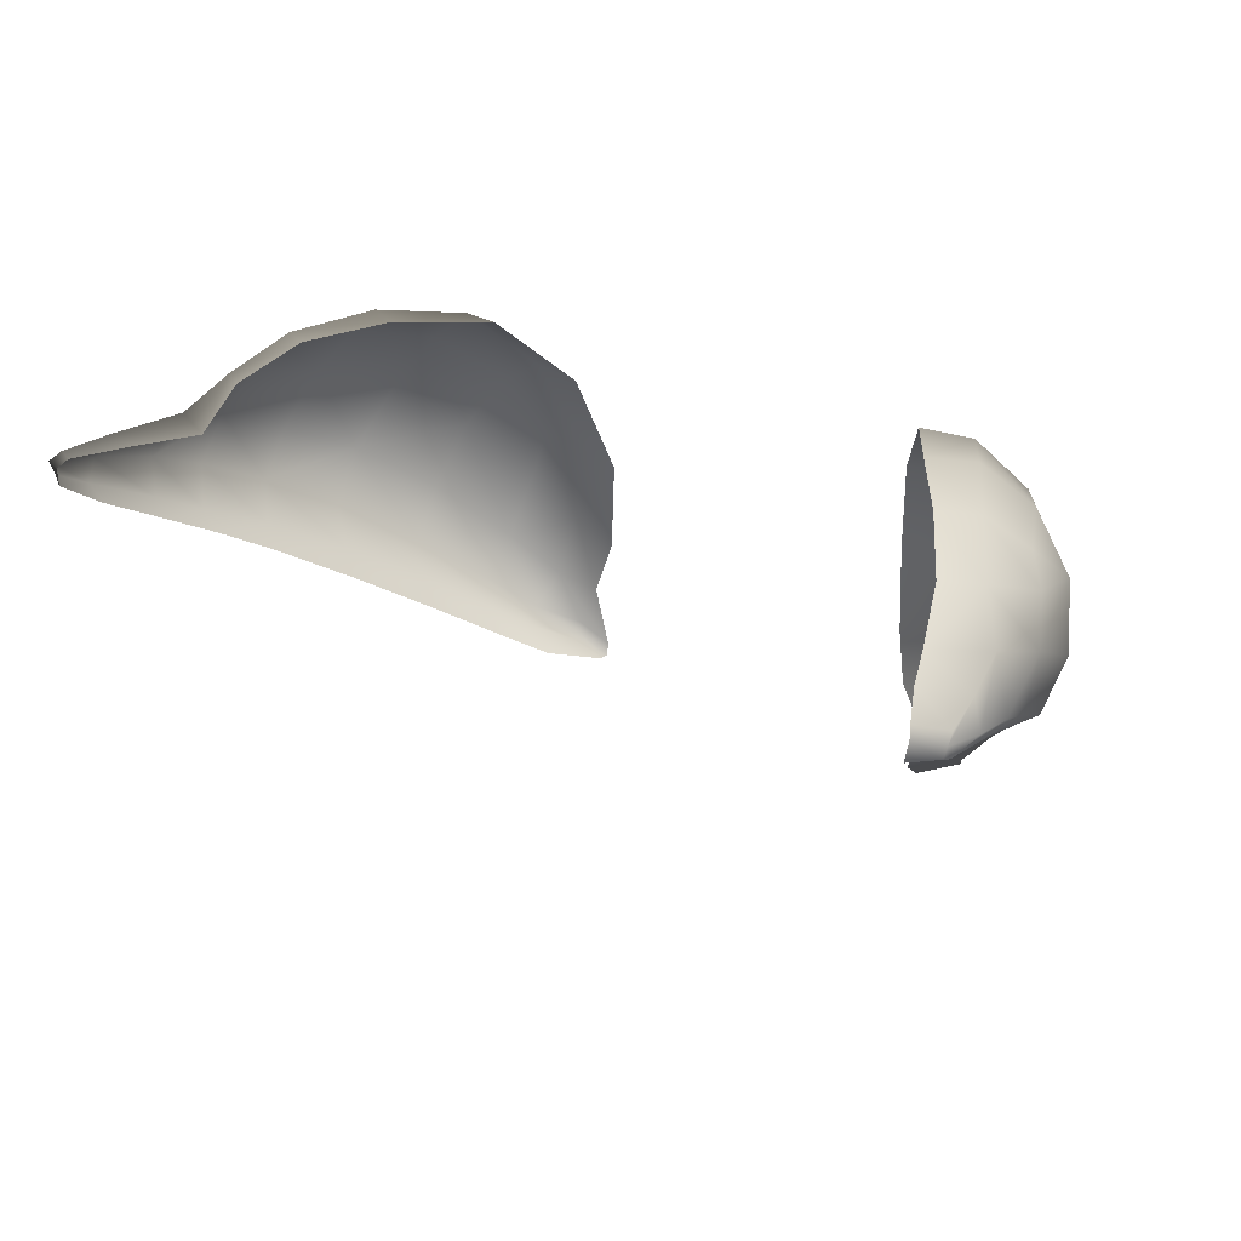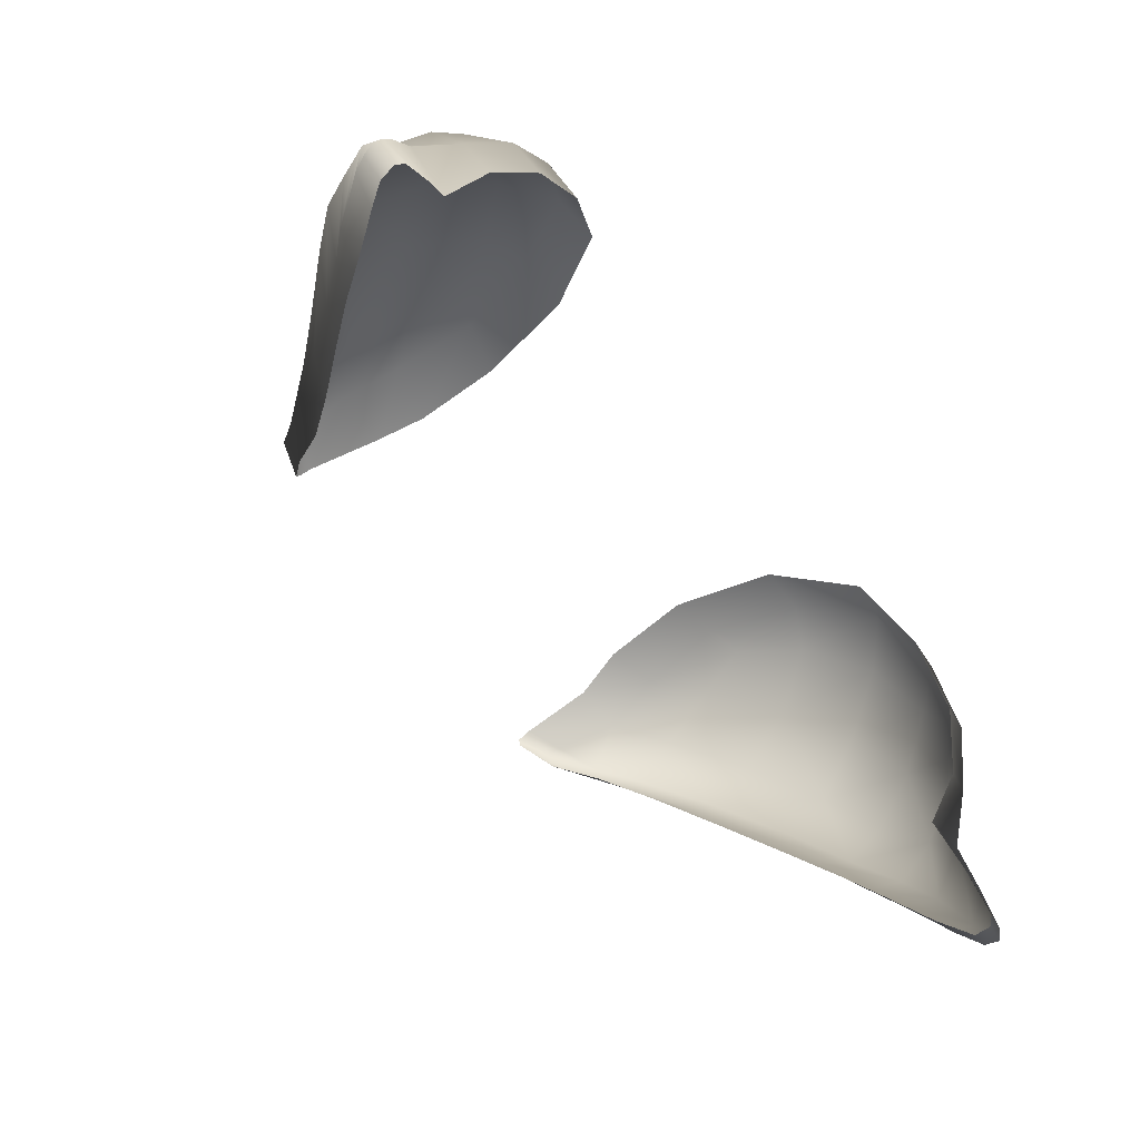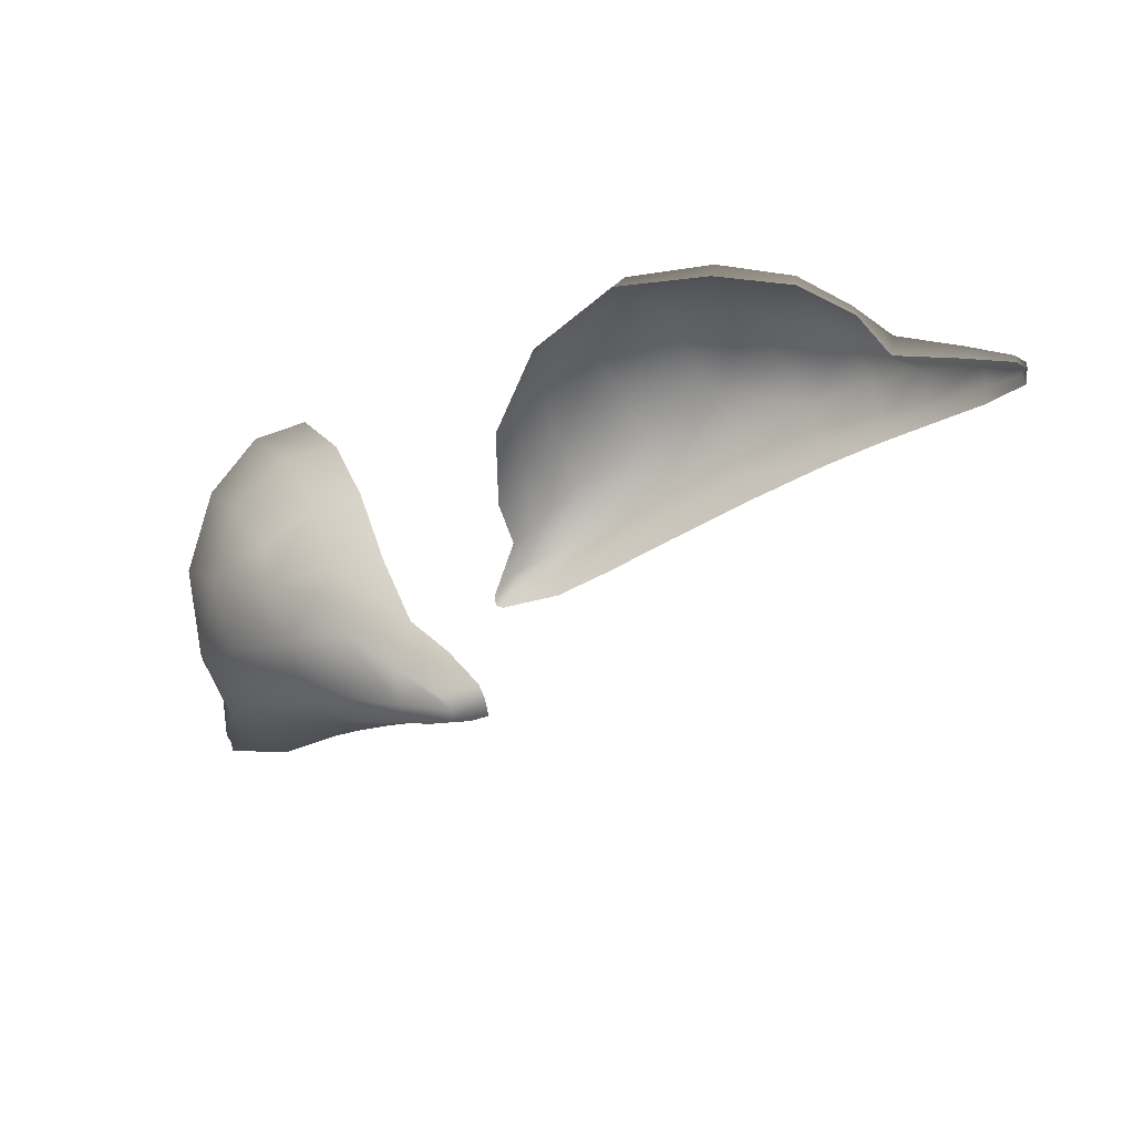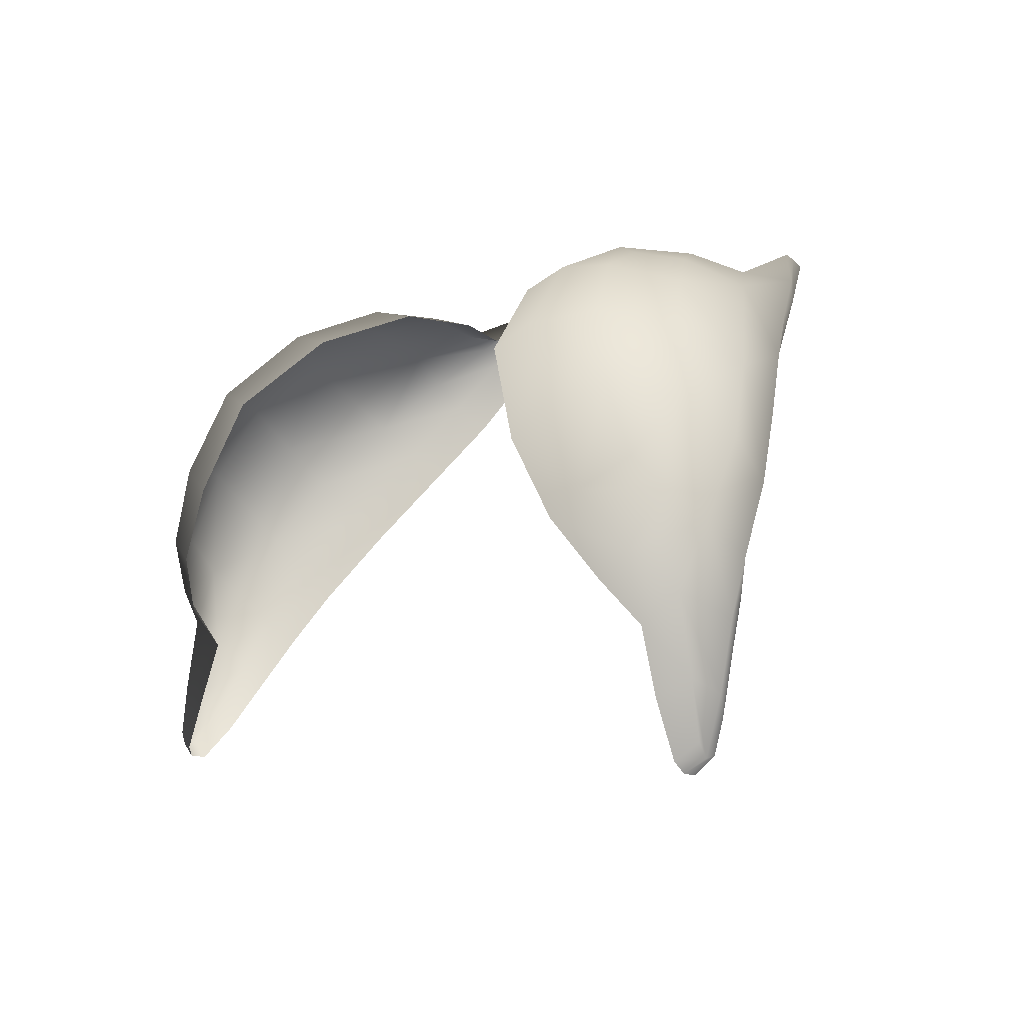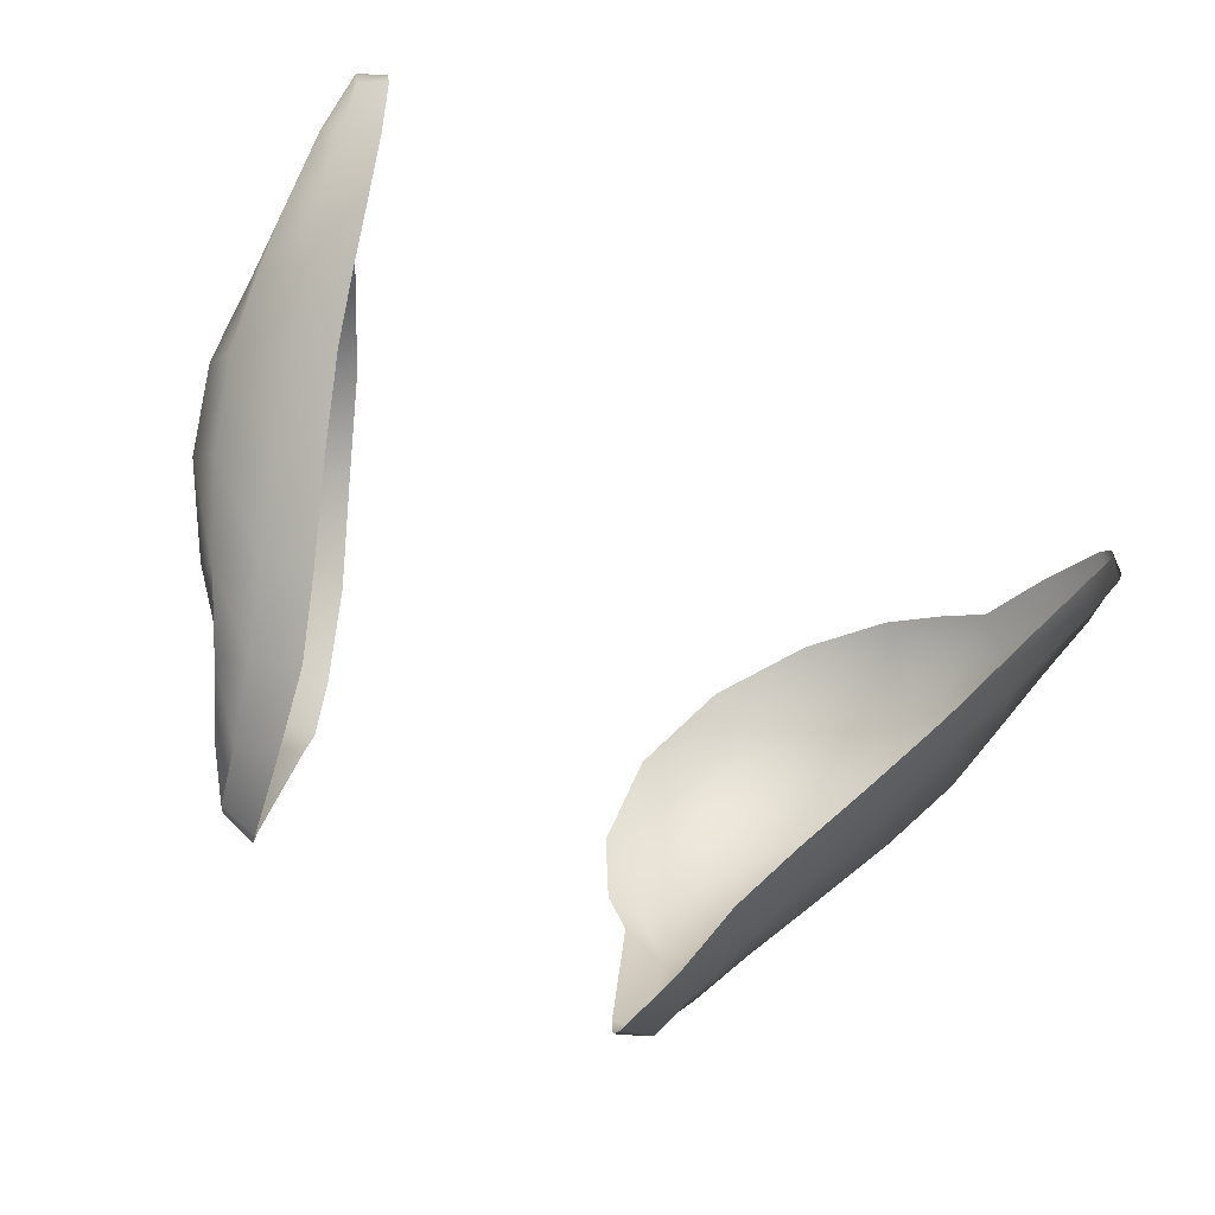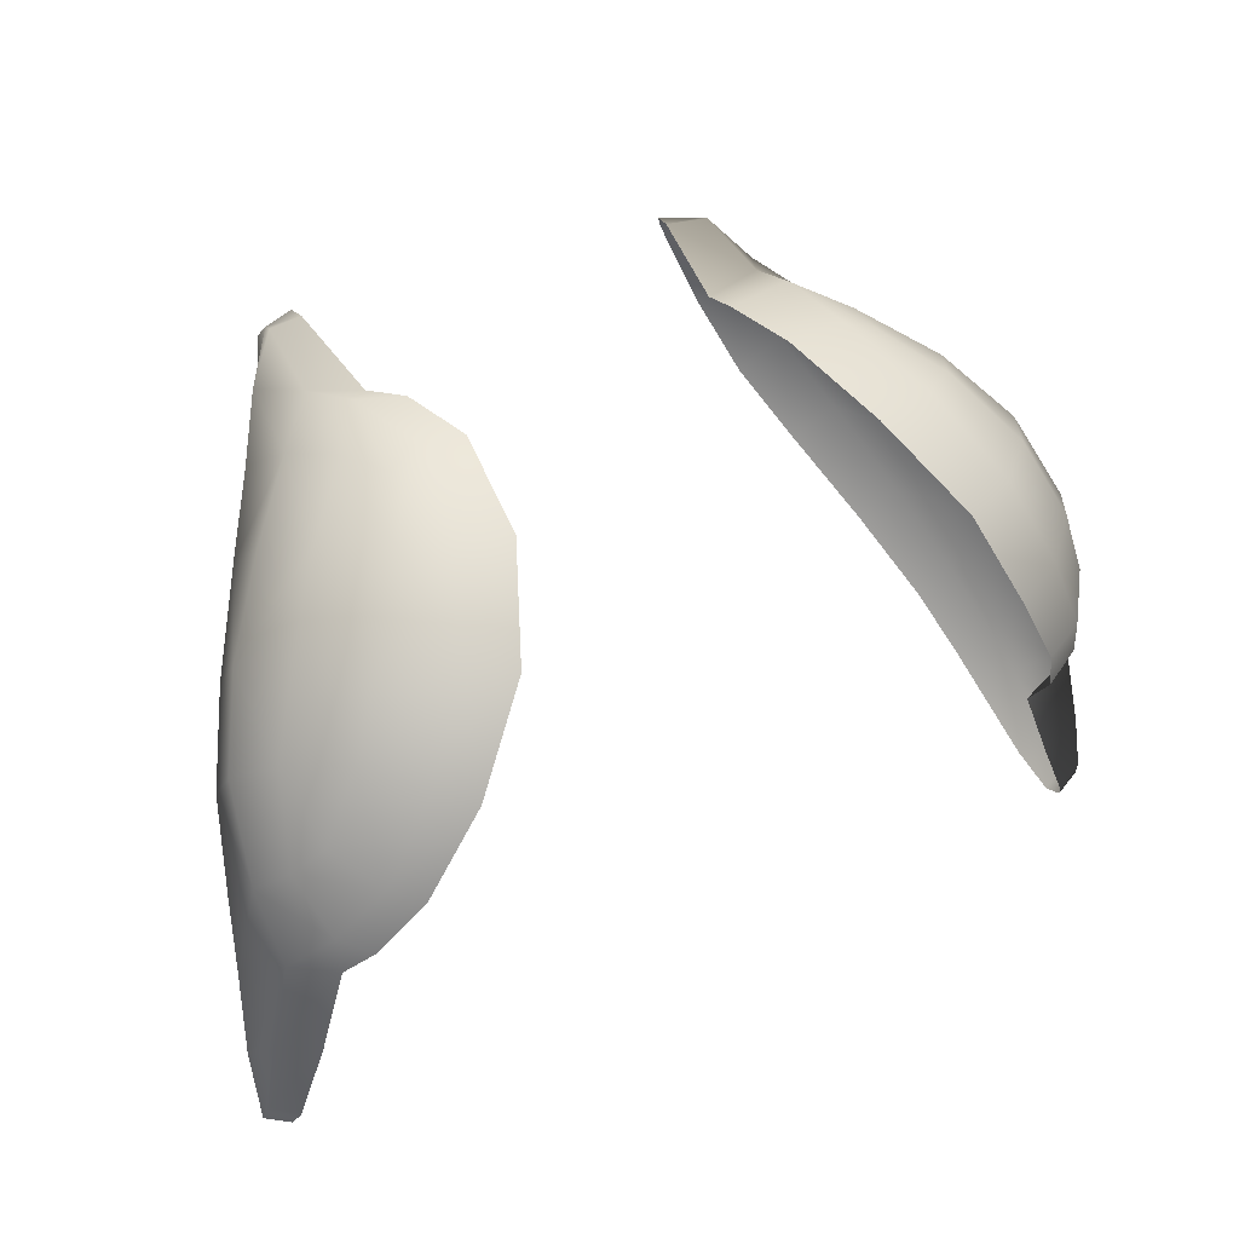
<metadata>
{"format":"obj","ext":"obj","renderer":"f3d","projection":"perspective","resolution":1024,"background":"white","views":[{"elev":28.3,"azim":-146.6,"up":"+Y"},{"elev":-72.0,"azim":127.4,"up":"+Z"},{"elev":27.8,"azim":129.4,"up":"+Y"},{"elev":-5.5,"azim":-128.4,"up":"+Z"},{"elev":-58.2,"azim":145.0,"up":"+Y"},{"elev":30.3,"azim":145.8,"up":"+Z"}]}
</metadata>
<code>
g pm0676_14_Eye5Skin
v -0.06599 0.9944 0.5243
v -0.054 0.9898 0.5461
v -0.06483 0.9884 0.5504
v -0.04343 0.9718 0.5633
v -0.07547 0.9935 0.53
v -0.0852 0.992 0.5116
v -0.07724 0.993 0.5064
v -0.08598 0.9847 0.5349
v -0.0926 0.9848 0.499
v -0.08505 0.986 0.4932
v -0.08772 0.9768 0.4838
v -0.05609 0.9717 0.5666
v -0.05079 0.9495 0.5754
v -0.03887 0.9471 0.5727
v -0.03966 0.9258 0.5728
v -0.06595 0.9665 0.5662
v -0.05287 0.9283 0.5764
v -0.0426 0.9139 0.5702
v -0.07659 0.9791 0.5526
v -0.0585 0.9518 0.5724
v -0.06237 0.9396 0.5718
v -0.06618 0.9239 0.5669
v -0.05575 0.9135 0.5733
v -0.0455 0.8935 0.5798
v -0.07571 0.9533 0.5627
v -0.08697 0.9653 0.5499
v -0.09292 0.9509 0.5412
v -0.09563 0.9729 0.5319
v -0.08033 0.9381 0.5559
v -0.09271 0.9838 0.5189
v -0.09783 0.9792 0.5128
v -0.1017 0.9705 0.5054
v -0.08012 0.9265 0.548
v -0.1001 0.9604 0.5241
v -0.09891 0.9511 0.5149
v -0.09935 0.9768 0.4905
v -0.0912 0.9402 0.5315
v -0.1036 0.9773 0.4725
v -0.09363 0.9782 0.4686
v -0.1058 0.9774 0.4596
v -0.09957 0.9786 0.4556
v -0.1065 0.9762 0.4563
v -0.1008 0.9771 0.4531
v -0.1066 0.972 0.4695
v -0.1047 0.9668 0.485
v -0.1056 0.973 0.4568
v -0.1002 0.9733 0.4527
v -0.1036 0.9686 0.4643
v -0.09643 0.9672 0.4607
v -0.0988 0.9608 0.4789
v -0.09134 0.9595 0.4737
v -0.09501 0.9546 0.4897
v -0.08694 0.9526 0.4852
v -0.1026 0.9606 0.4981
v -0.08896 0.9467 0.5038
v -0.08176 0.9444 0.4978
v -0.0811 0.9353 0.5214
v -0.07305 0.9322 0.5151
v -0.07256 0.9222 0.5392
v -0.06338 0.919 0.5327
v -0.06528 0.9105 0.5537
v -0.05599 0.9079 0.5471
v -0.07002 0.9138 0.5609
v -0.05944 0.9 0.5671
v -0.05144 0.8971 0.5617
v -0.06214 0.9032 0.5714
v -0.05544 0.8929 0.5775
v -0.0466 0.8896 0.578
v -0.05399 0.894 0.5796
v -0.0459 0.8899 0.5799
v -0.05445 0.8968 0.5803
v 0.06599 0.9944 0.5243
v 0.06483 0.9884 0.5504
v 0.054 0.9898 0.5461
v 0.04343 0.9718 0.5633
v 0.07547 0.9935 0.53
v 0.0852 0.992 0.5116
v 0.07724 0.993 0.5064
v 0.08598 0.9847 0.5349
v 0.0926 0.9848 0.499
v 0.08505 0.986 0.4932
v 0.08772 0.9768 0.4838
v 0.05609 0.9717 0.5666
v 0.05079 0.9495 0.5754
v 0.03887 0.9471 0.5727
v 0.03966 0.9258 0.5728
v 0.06595 0.9665 0.5662
v 0.05287 0.9283 0.5764
v 0.0426 0.9139 0.5702
v 0.07659 0.9791 0.5526
v 0.0585 0.9518 0.5724
v 0.06237 0.9396 0.5718
v 0.06618 0.9239 0.5669
v 0.05575 0.9135 0.5733
v 0.0455 0.8935 0.5798
v 0.07571 0.9533 0.5627
v 0.08697 0.9653 0.5499
v 0.09292 0.9509 0.5412
v 0.09563 0.9729 0.5319
v 0.08033 0.9381 0.5559
v 0.09271 0.9838 0.5189
v 0.09783 0.9792 0.5128
v 0.1017 0.9705 0.5054
v 0.08012 0.9265 0.548
v 0.1001 0.9604 0.5241
v 0.09891 0.9511 0.5149
v 0.09935 0.9768 0.4905
v 0.0912 0.9402 0.5315
v 0.1036 0.9773 0.4725
v 0.09363 0.9782 0.4686
v 0.1058 0.9774 0.4596
v 0.09957 0.9786 0.4556
v 0.1065 0.9762 0.4563
v 0.1008 0.9771 0.4531
v 0.1066 0.972 0.4695
v 0.1047 0.9668 0.485
v 0.1056 0.973 0.4568
v 0.1002 0.9733 0.4527
v 0.1036 0.9686 0.4643
v 0.09643 0.9672 0.4607
v 0.0988 0.9608 0.4789
v 0.09134 0.9595 0.4737
v 0.09501 0.9546 0.4897
v 0.08694 0.9526 0.4852
v 0.1026 0.9606 0.4981
v 0.08896 0.9467 0.5038
v 0.08176 0.9444 0.4978
v 0.0811 0.9353 0.5214
v 0.07305 0.9322 0.5151
v 0.07256 0.9222 0.5392
v 0.06338 0.919 0.5327
v 0.06528 0.9105 0.5537
v 0.05599 0.9079 0.5471
v 0.07002 0.9138 0.5609
v 0.05944 0.9 0.5671
v 0.05144 0.8971 0.5617
v 0.06214 0.9032 0.5714
v 0.05544 0.8929 0.5775
v 0.0466 0.8896 0.578
v 0.05399 0.894 0.5796
v 0.0459 0.8899 0.5799
v 0.05445 0.8968 0.5803
g pm0676_14_Eye5Skin_0
f 3 2 1
f 4 2 3
f 5 3 1
f 5 1 6
f 1 7 6
f 5 8 3
f 5 6 8
f 6 7 9
f 7 10 9
f 9 10 11
f 12 4 3
f 12 13 4
f 13 14 4
f 15 14 13
f 12 3 16
f 12 16 13
f 17 15 13
f 18 15 17
f 8 19 3
f 3 19 16
f 16 20 13
f 13 20 17
f 21 20 16
f 20 21 17
f 17 21 22
f 23 18 17
f 23 17 22
f 24 18 23
f 25 21 16
f 16 19 25
f 22 21 25
f 26 19 8
f 19 26 25
f 25 26 27
f 28 26 8
f 27 26 28
f 29 22 25
f 29 25 27
f 8 30 28
f 6 30 8
f 31 30 6
f 30 31 28
f 28 31 32
f 9 31 6
f 32 31 9
f 29 33 22
f 29 27 33
f 34 28 32
f 34 27 28
f 34 35 27
f 34 32 35
f 36 32 9
f 36 9 11
f 27 37 33
f 35 37 27
f 38 36 11
f 39 38 11
f 40 38 39
f 41 40 39
f 40 41 42
f 40 42 38
f 41 43 42
f 38 44 36
f 42 44 38
f 36 45 32
f 44 45 36
f 42 43 46
f 43 47 46
f 46 48 42
f 46 47 48
f 48 44 42
f 47 49 48
f 48 50 44
f 48 49 50
f 50 45 44
f 49 51 50
f 52 50 51
f 50 52 45
f 53 52 51
f 45 54 32
f 52 54 45
f 32 54 35
f 55 52 53
f 54 52 55
f 35 54 55
f 56 55 53
f 55 57 35
f 57 55 56
f 57 37 35
f 58 57 56
f 37 57 59
f 59 57 58
f 60 59 58
f 33 37 59
f 61 59 60
f 59 61 33
f 62 61 60
f 61 63 33
f 33 63 22
f 64 61 62
f 63 61 64
f 65 64 62
f 22 63 66
f 66 63 64
f 23 22 66
f 67 64 65
f 68 67 65
f 67 69 64
f 67 68 69
f 69 66 64
f 68 70 69
f 69 70 24
f 71 23 66
f 71 24 23
f 71 69 24
f 69 71 66
f 74 73 72
f 74 75 73
f 73 76 72
f 72 76 77
f 78 72 77
f 79 76 73
f 77 76 79
f 78 77 80
f 81 78 80
f 81 80 82
f 75 83 73
f 84 83 75
f 85 84 75
f 85 86 84
f 73 83 87
f 87 83 84
f 86 88 84
f 86 89 88
f 90 79 73
f 90 73 87
f 91 87 84
f 91 84 88
f 91 92 87
f 92 91 88
f 92 88 93
f 89 94 88
f 88 94 93
f 89 95 94
f 92 96 87
f 90 87 96
f 92 93 96
f 90 97 79
f 97 90 96
f 97 96 98
f 97 99 79
f 97 98 99
f 93 100 96
f 96 100 98
f 101 79 99
f 101 77 79
f 101 102 77
f 102 101 99
f 102 99 103
f 102 80 77
f 102 103 80
f 104 100 93
f 98 100 104
f 99 105 103
f 98 105 99
f 106 105 98
f 103 105 106
f 103 107 80
f 80 107 82
f 108 98 104
f 108 106 98
f 107 109 82
f 109 110 82
f 109 111 110
f 111 112 110
f 112 111 113
f 113 111 109
f 114 112 113
f 115 109 107
f 115 113 109
f 116 107 103
f 116 115 107
f 114 113 117
f 118 114 117
f 119 117 113
f 118 117 119
f 115 119 113
f 120 118 119
f 121 119 115
f 120 119 121
f 116 121 115
f 122 120 121
f 121 123 122
f 123 121 116
f 123 124 122
f 125 116 103
f 125 123 116
f 125 103 106
f 123 126 124
f 123 125 126
f 125 106 126
f 126 127 124
f 128 126 106
f 126 128 127
f 108 128 106
f 128 129 127
f 128 108 130
f 128 130 129
f 130 131 129
f 108 104 130
f 130 132 131
f 132 130 104
f 132 133 131
f 134 132 104
f 134 104 93
f 132 135 133
f 132 134 135
f 135 136 133
f 134 93 137
f 134 137 135
f 93 94 137
f 135 138 136
f 138 139 136
f 140 138 135
f 139 138 140
f 137 140 135
f 141 139 140
f 141 140 95
f 94 142 137
f 95 142 94
f 140 142 95
f 142 140 137

</code>
